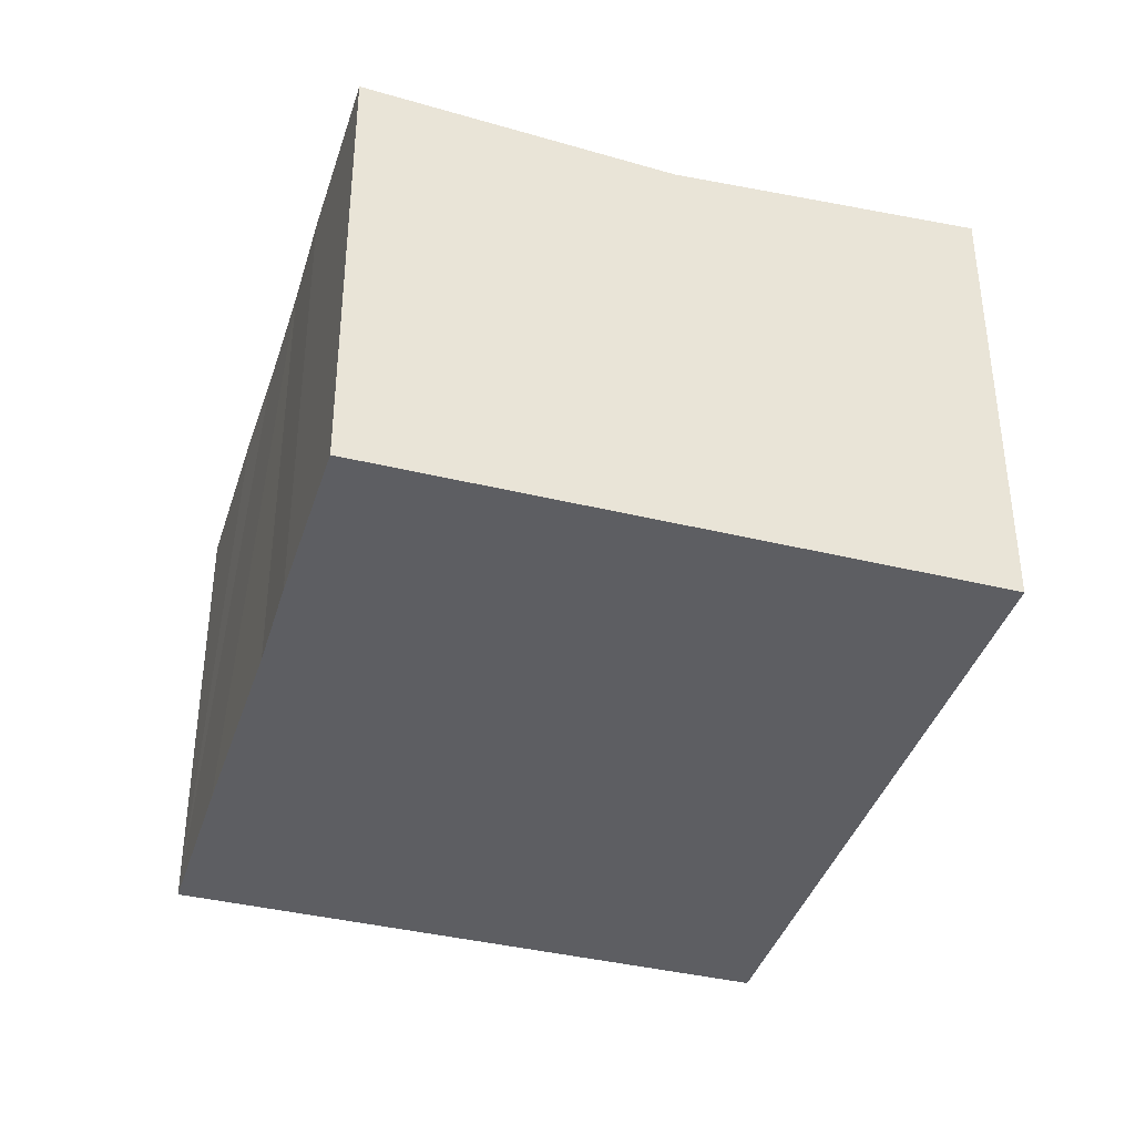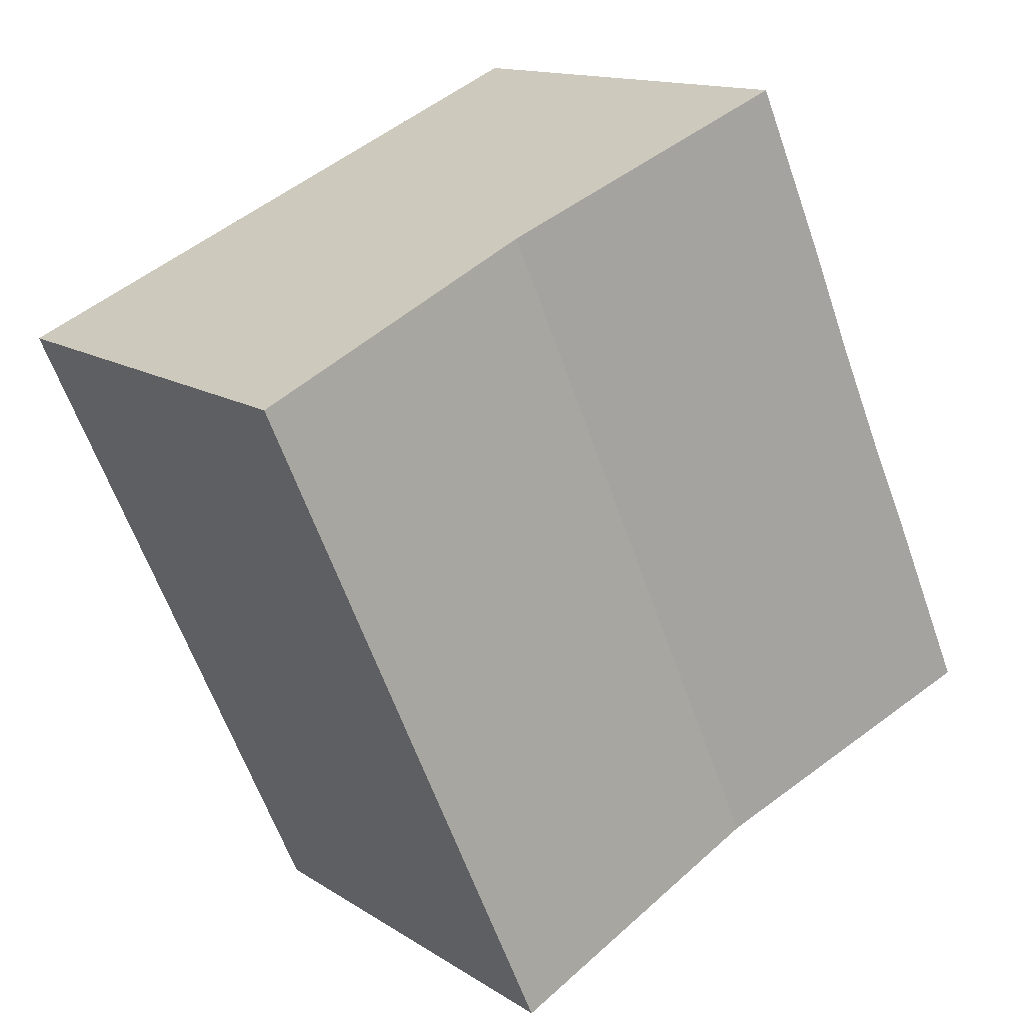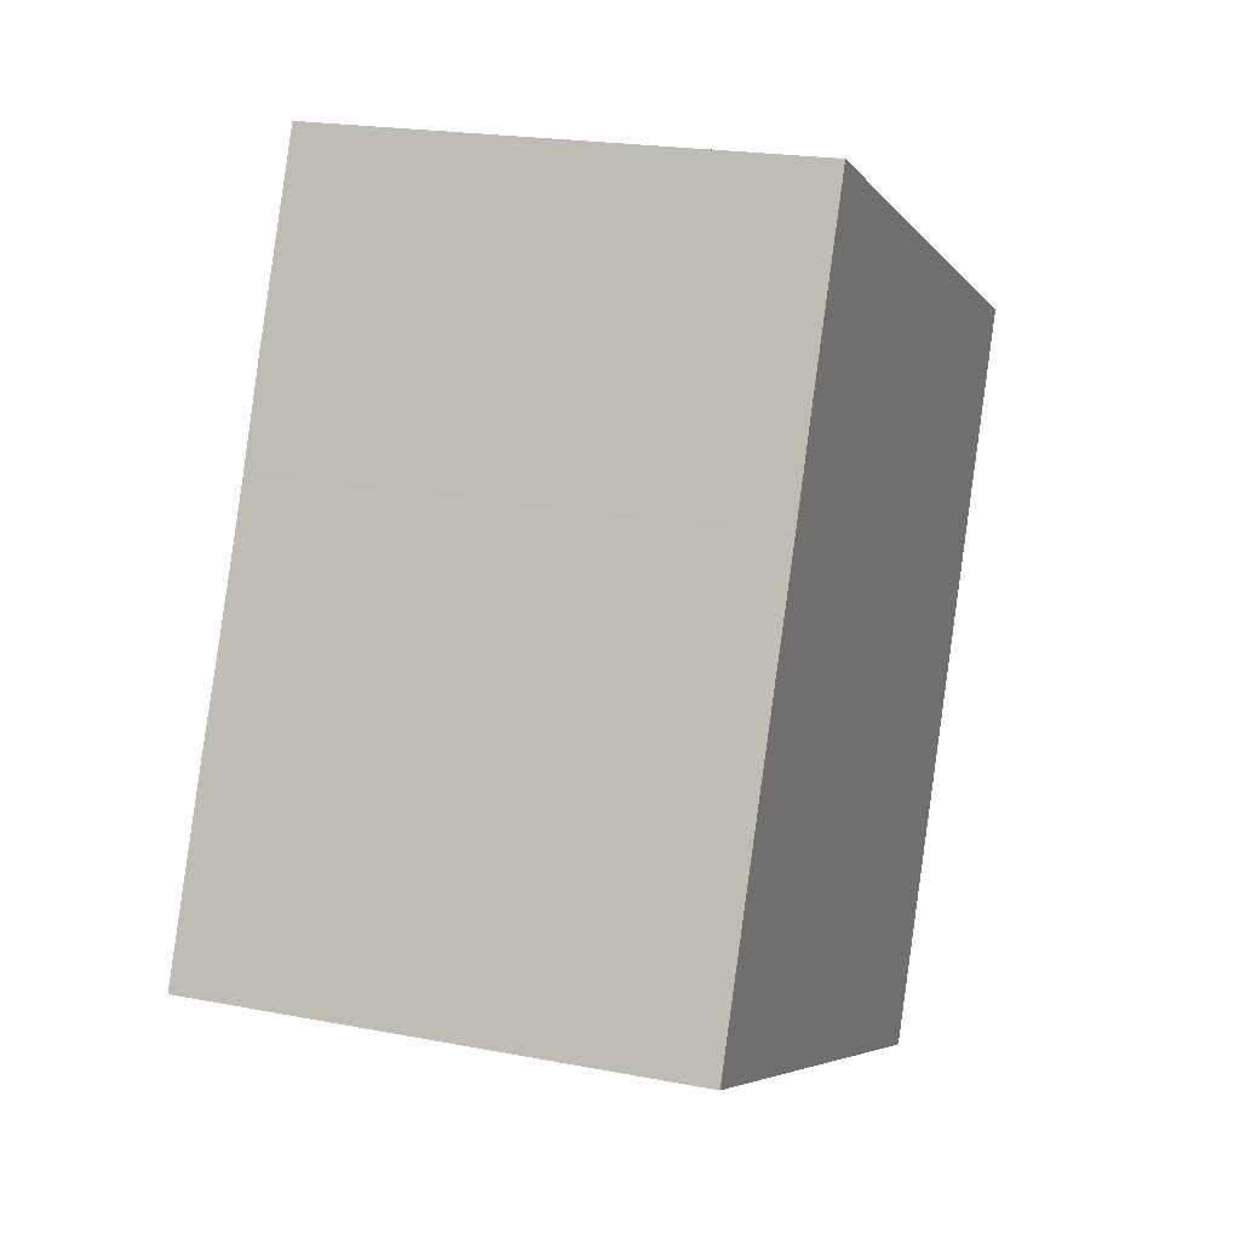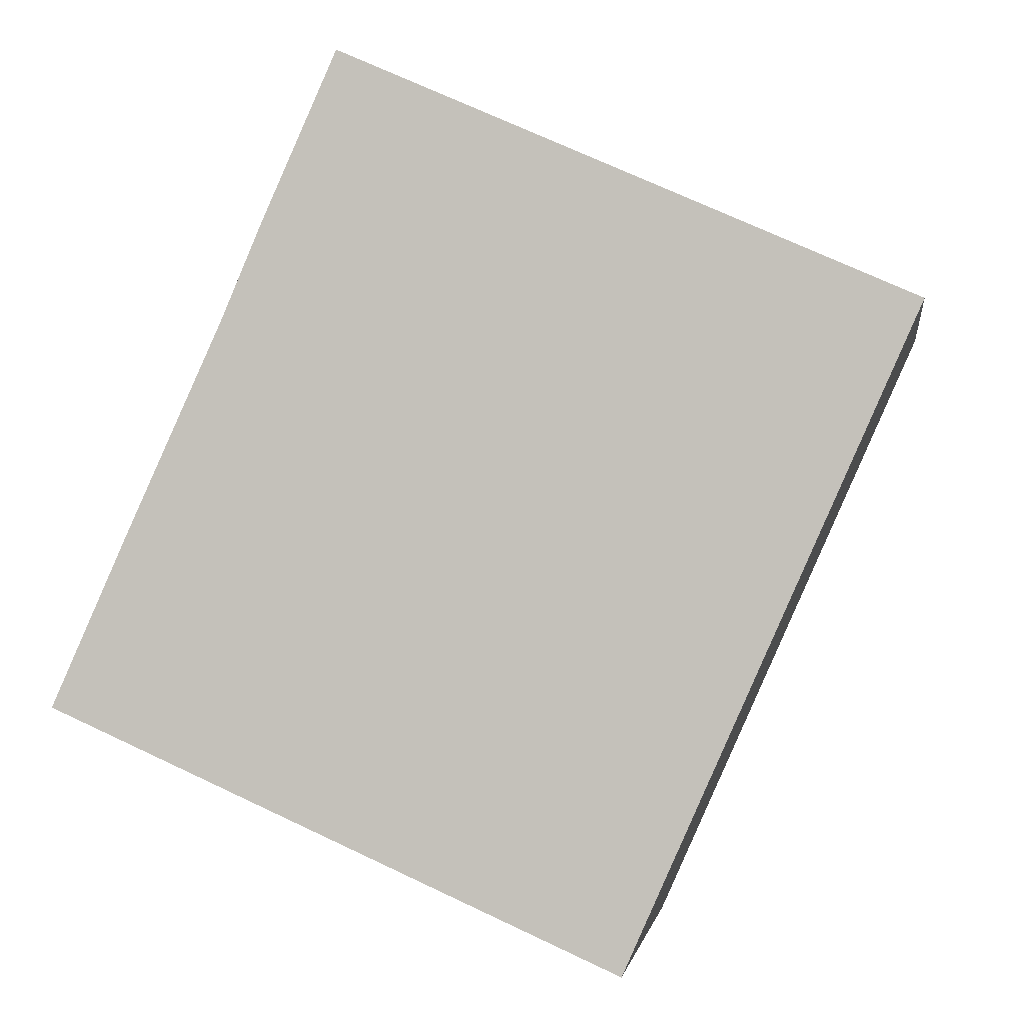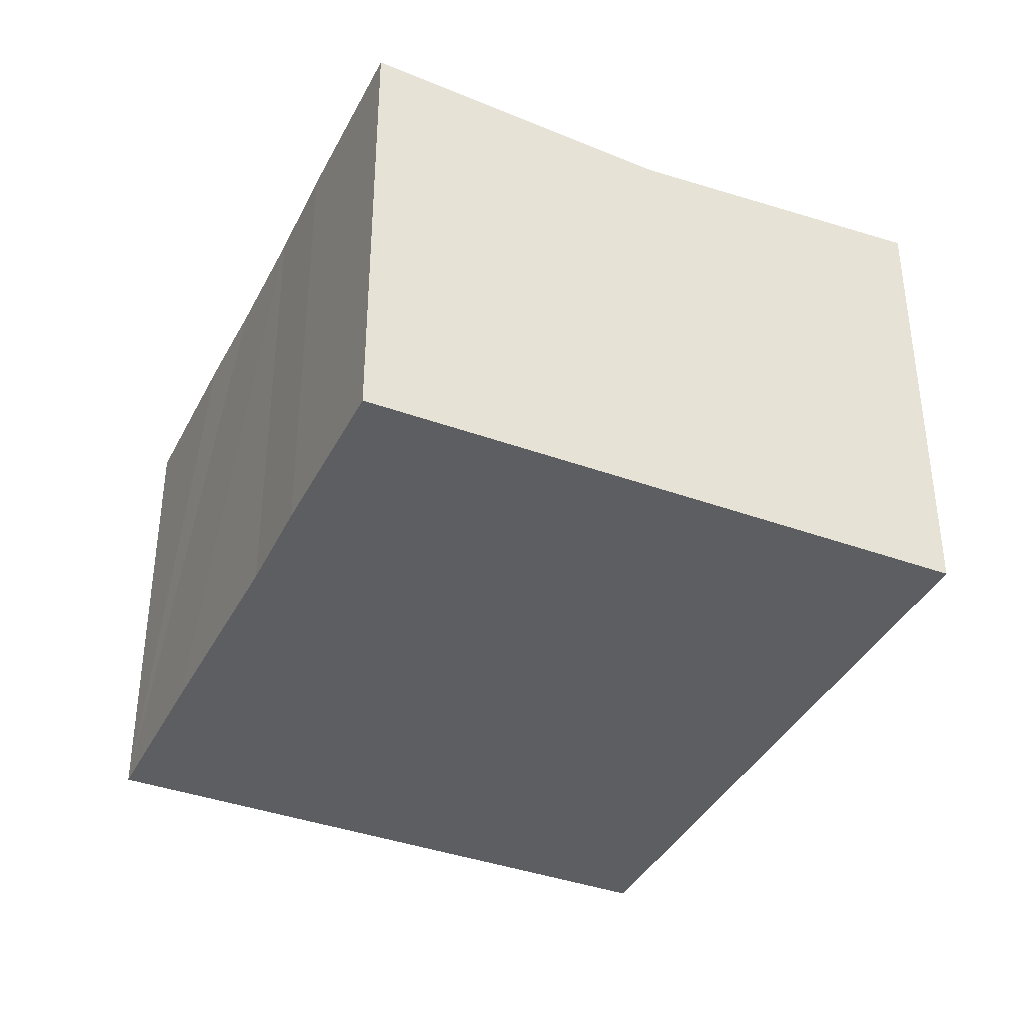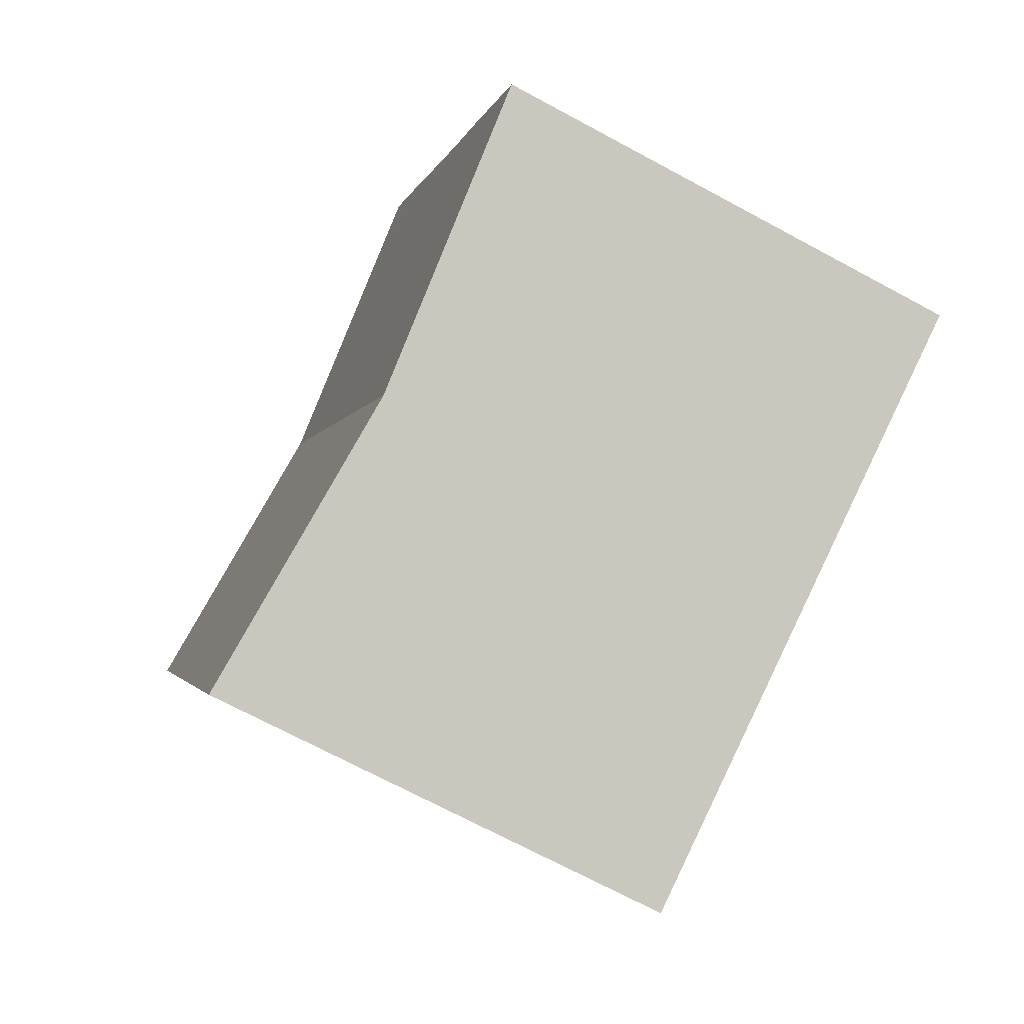
<metadata>
{"format":"obj","ext":"obj","renderer":"f3d","projection":"perspective","resolution":1024,"background":"white","views":[{"elev":-39.2,"azim":7.1,"up":"+Y"},{"elev":13.7,"azim":144.6,"up":"+Z"},{"elev":20.3,"azim":-70.5,"up":"+Z"},{"elev":-1.0,"azim":8.4,"up":"+Z"},{"elev":-38.5,"azim":-0.7,"up":"+Y"},{"elev":-70.6,"azim":-118.3,"up":"+Z"}]}
</metadata>
<code>
v  13.18 10.71 -5.867
v  13.27 10.22 12.08
v  19.86 10.71 9.149
v  6.592 10.22 -2.934
v  1.752 10.71 3.938
v  0 10.71 6.56e-16
v  2.793 10.71 6.176
v  3.983 10.71 8.85
v  4.935 10.71 11.1
v  6.679 10.71 15.02
v  0 0 0
v  1.752 -2.411e-16 3.938
v  3.983 -5.419e-16 8.85
v  2.793 -3.782e-16 6.176
v  4.935 -6.796e-16 11.1
v  6.679 -9.195e-16 15.02
v  19.86 -5.602e-16 9.149
v  13.27 -7.399e-16 12.08
v  13.18 3.593e-16 -5.867
v  6.592 1.797e-16 -2.934
g defaultobject
f 1 2 3
f 2 1 4
f 5 4 6
f 4 5 2
f 2 5 7
f 2 7 8
f 2 8 9
f 2 9 10
f 11 5 6
f 5 11 7
f 7 11 8
f 8 11 12
f 8 12 13
f 13 12 14
f 8 15 9
f 15 8 13
f 15 10 9
f 10 15 16
f 16 2 10
f 2 16 3
f 3 16 17
f 17 16 18
f 17 1 3
f 1 17 19
f 19 4 1
f 4 19 6
f 6 19 11
f 11 19 20
f 15 18 16
f 18 15 13
f 18 13 14
f 18 14 17
f 17 14 12
f 17 12 11
f 17 11 19
f 19 11 20

</code>
